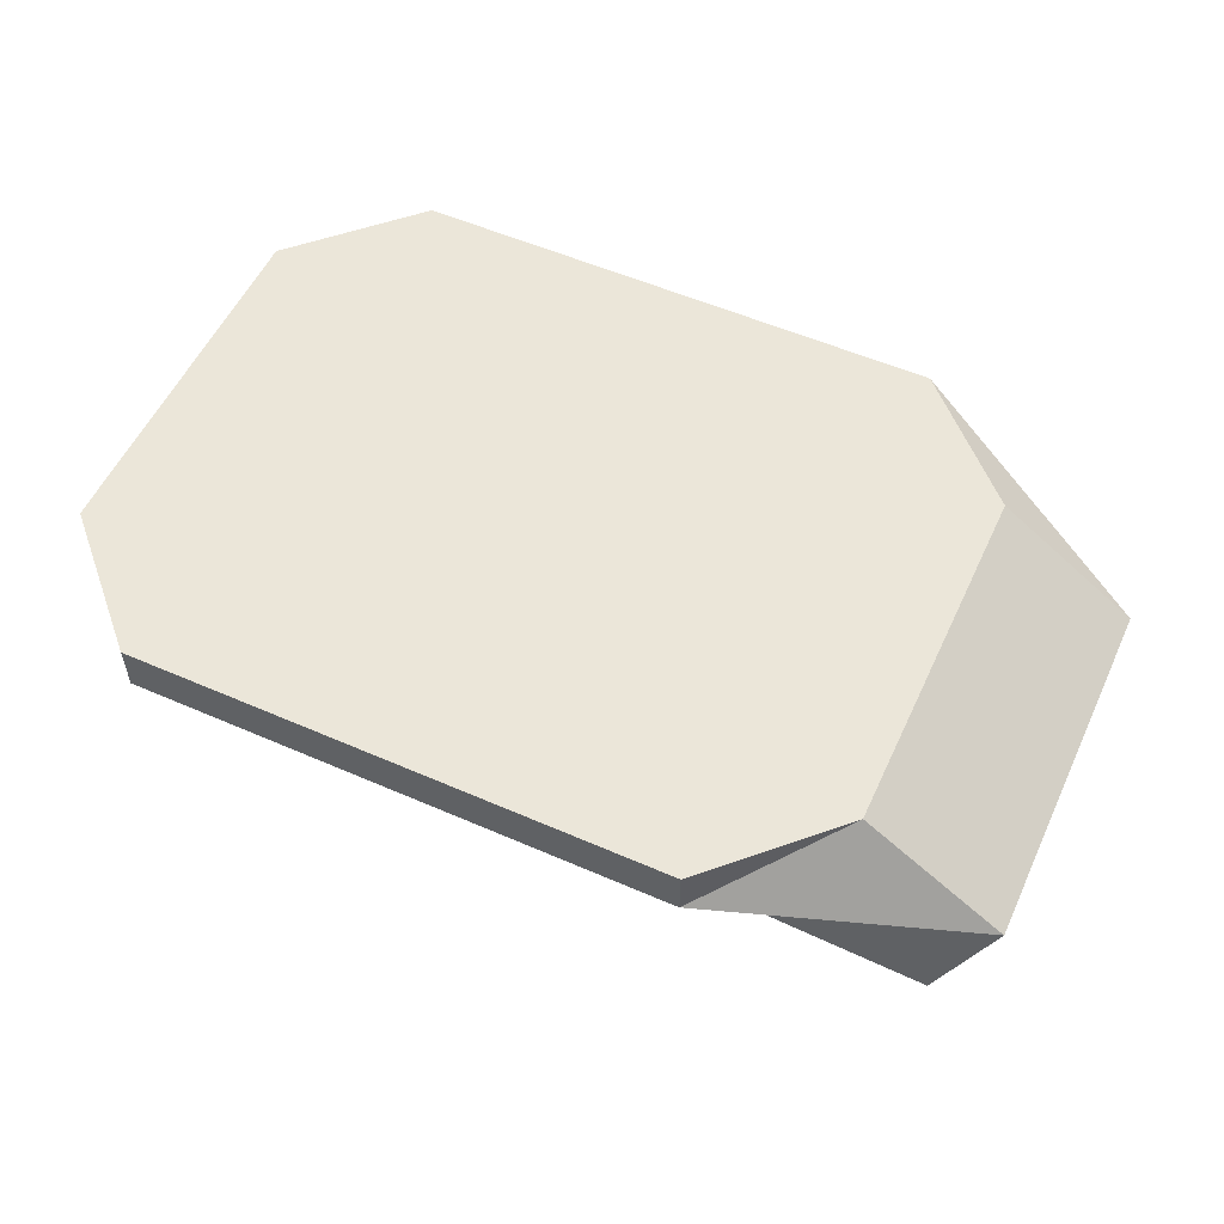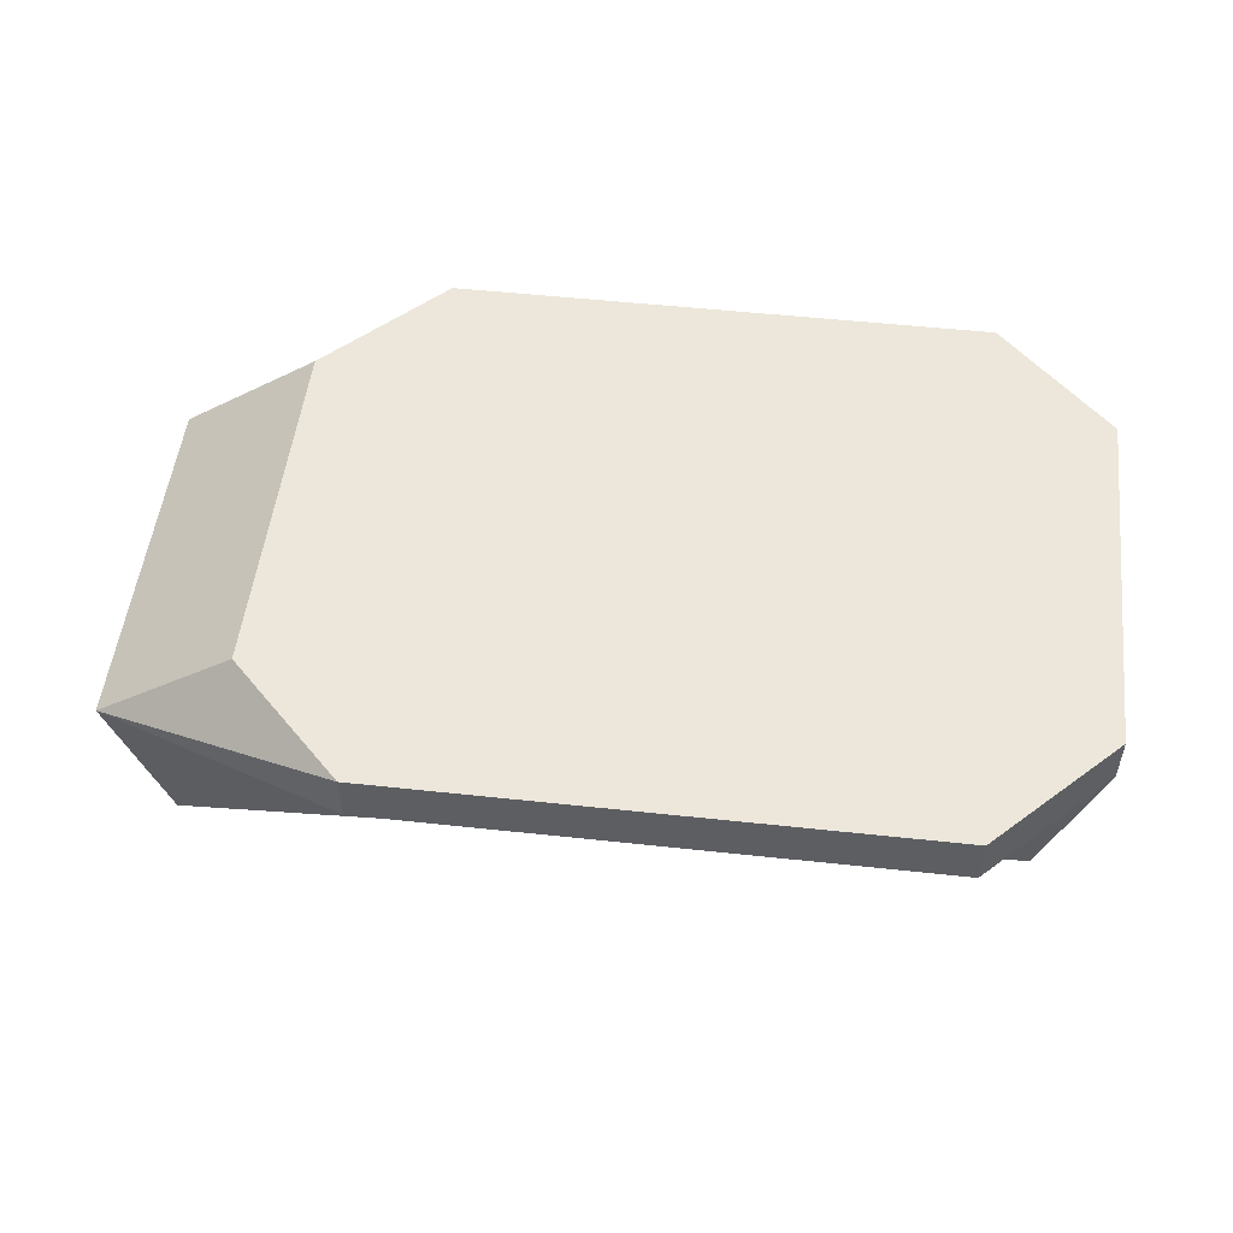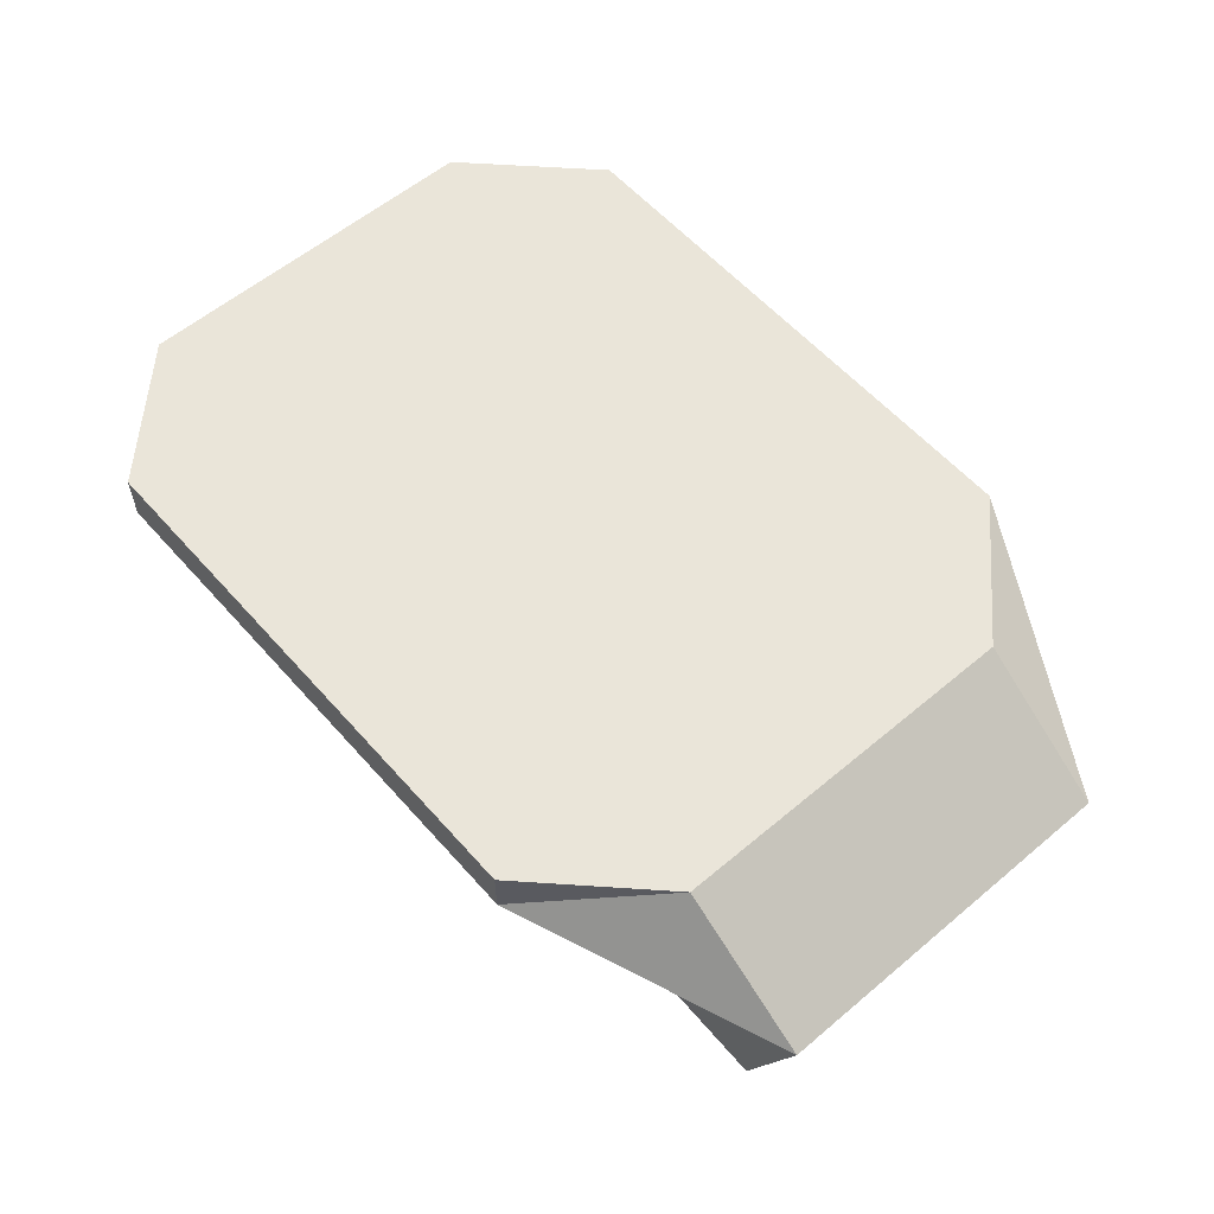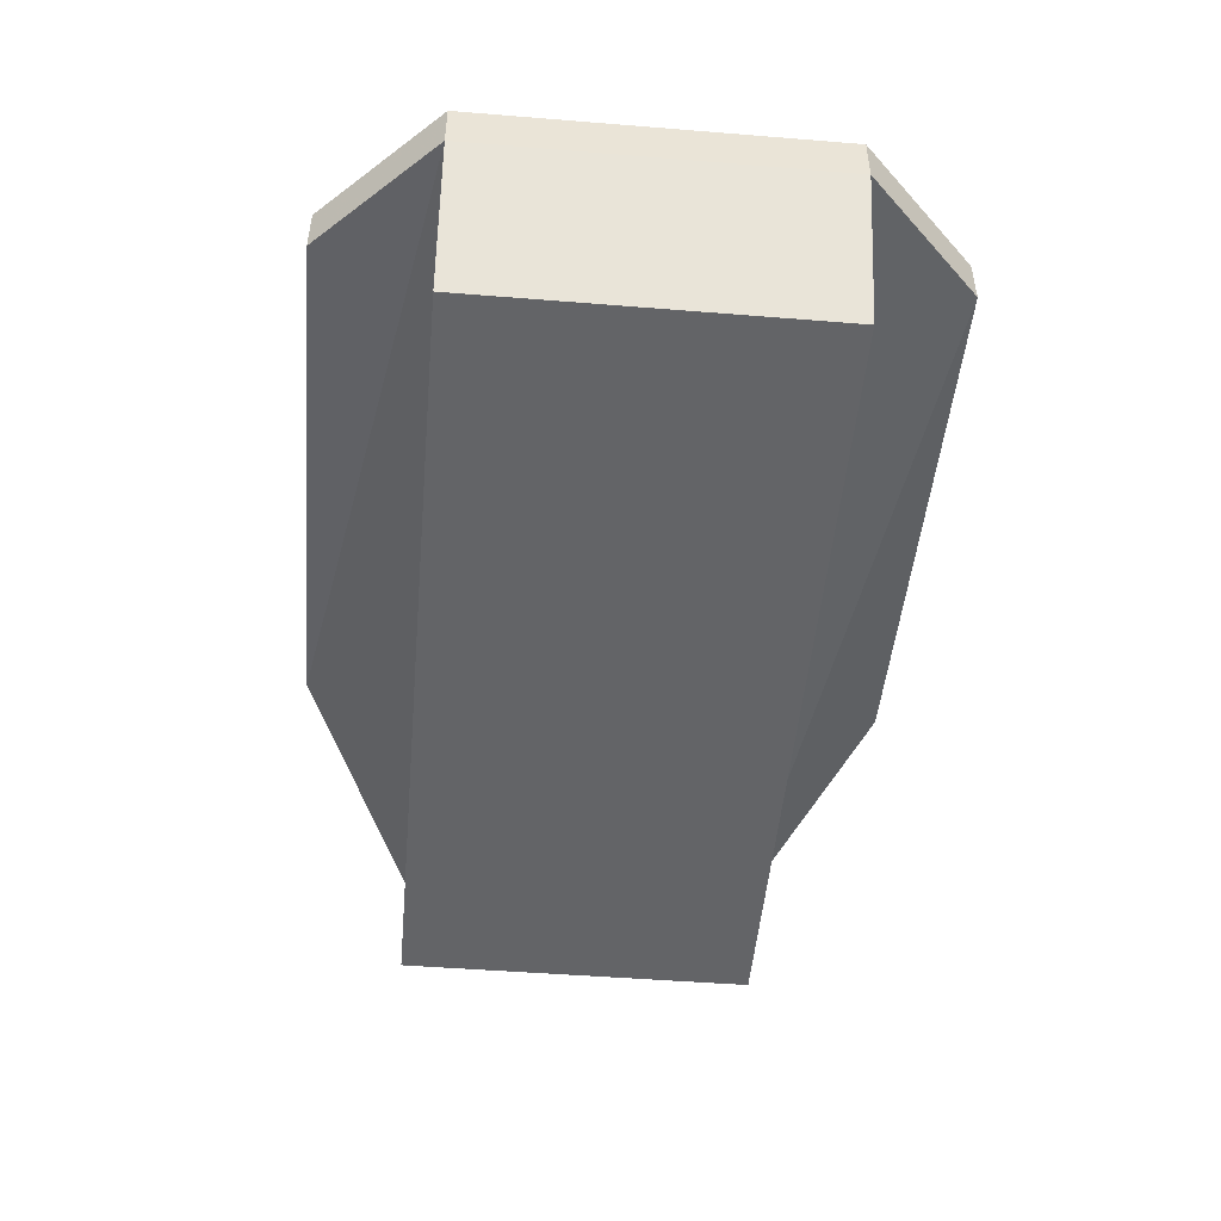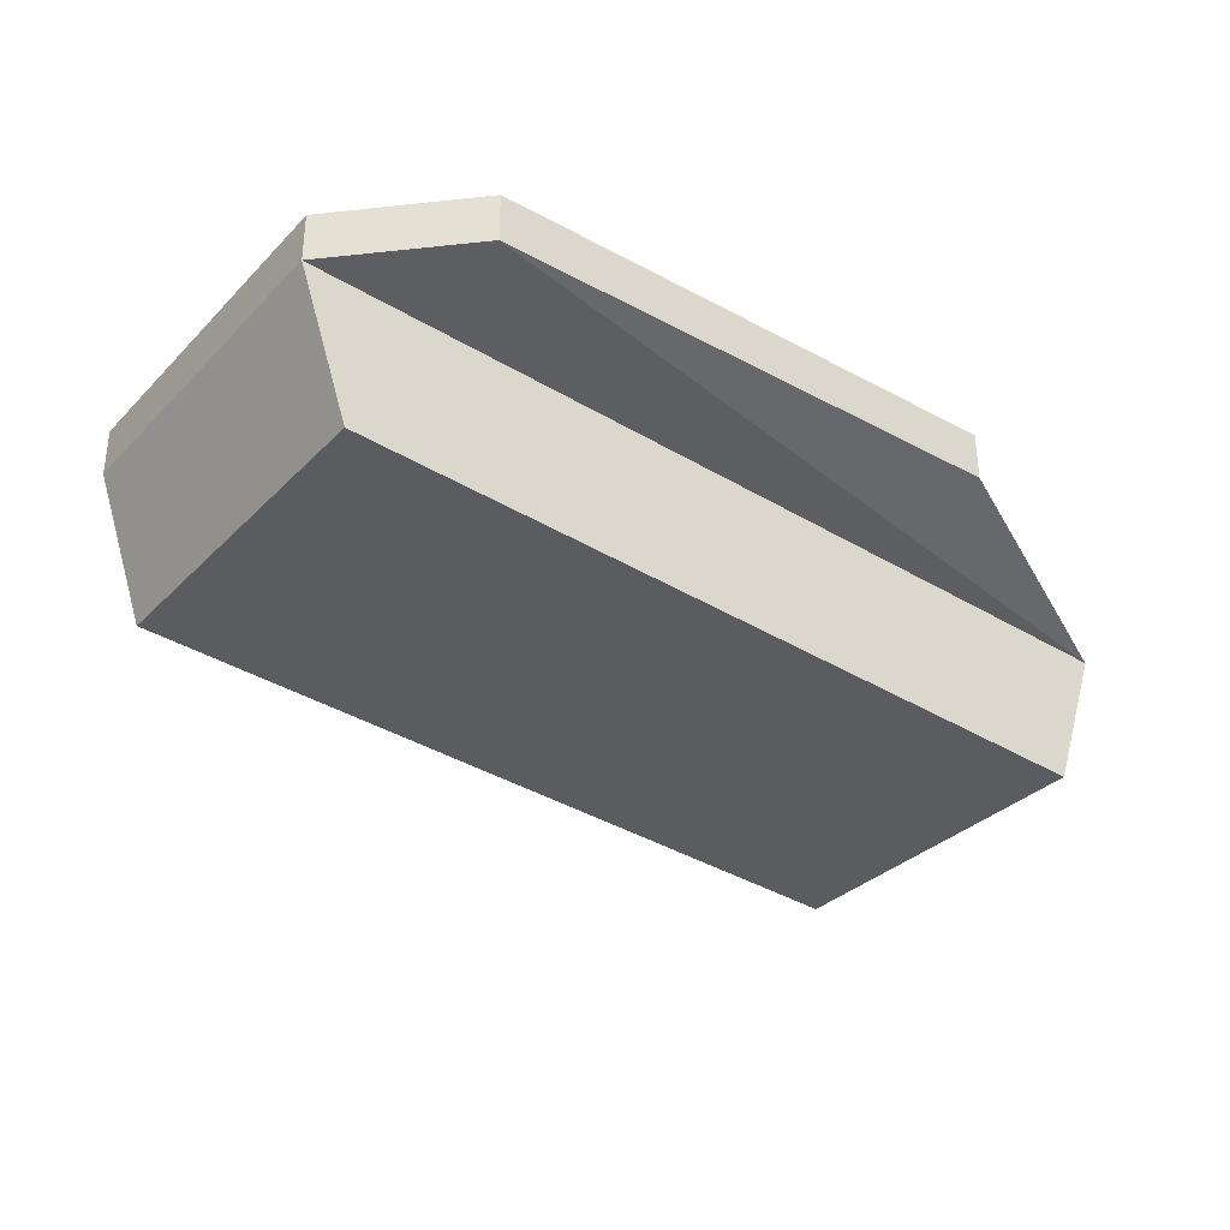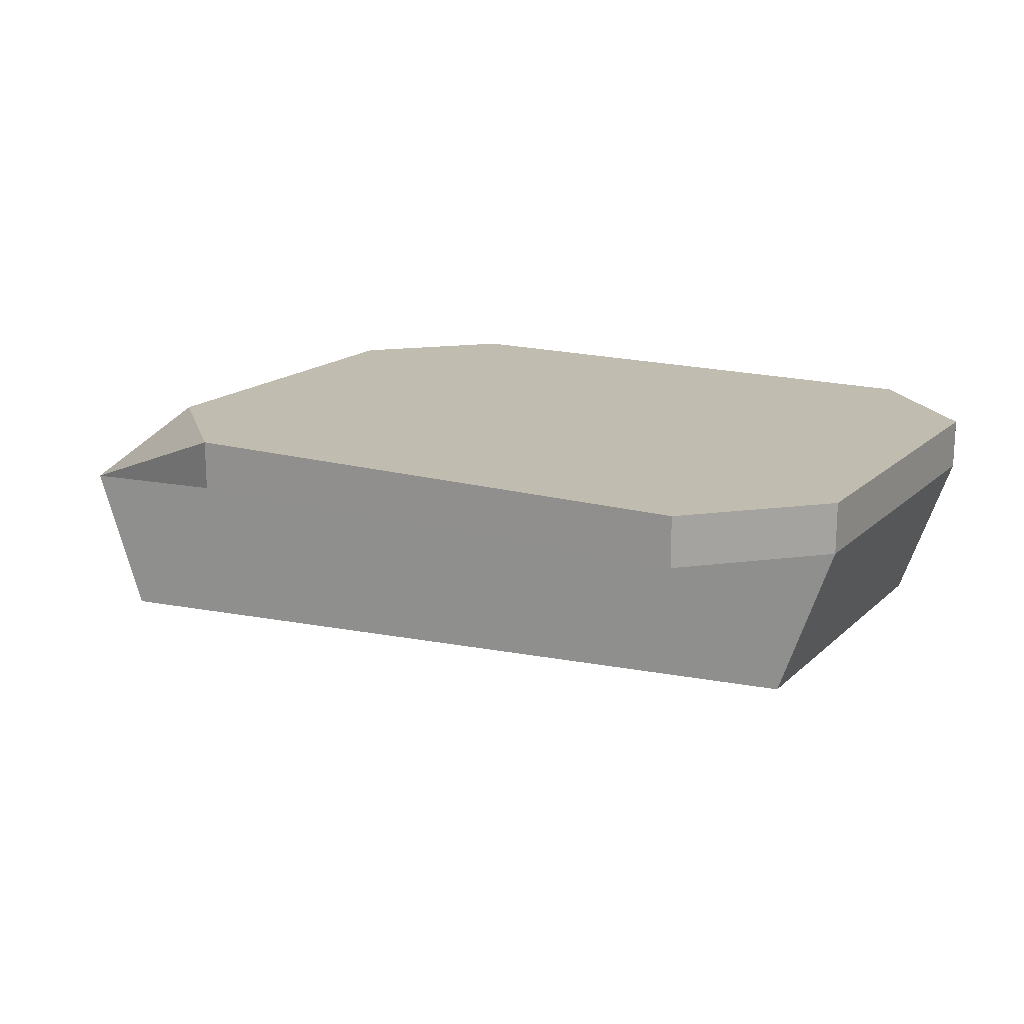
<metadata>
{"format":"obj","ext":"obj","renderer":"f3d","projection":"perspective","resolution":1024,"background":"white","views":[{"elev":55.2,"azim":-155.3,"up":"+Y"},{"elev":51.8,"azim":6.7,"up":"+Y"},{"elev":58.1,"azim":-131.0,"up":"+Y"},{"elev":-47.7,"azim":84.8,"up":"+Y"},{"elev":-33.1,"azim":143.3,"up":"+Y"},{"elev":16.6,"azim":29.9,"up":"+Y"}]}
</metadata>
<code>
g Cube
v -199.4 51.23 76.47
v -221.5 113.5 76.85
v 140.4 72.15 76.47
v 162.6 134.4 76.85
v 140.4 72.15 -76.47
v 162.6 134.4 -76.85
v -199.4 51.23 -76.47
v -221.5 113.5 -76.85
v -162.6 155.4 76.85
v 162.6 155.4 76.85
v 162.6 155.4 -76.85
v -162.6 155.4 -76.85
v -113.7 134.4 125.9
v 113.7 134.4 125.9
v -113.7 155.4 125.9
v 113.7 155.4 125.9
v 113.7 134.4 -125.8
v -113.7 134.4 -125.8
v 113.7 155.4 -125.8
v -113.7 155.4 -125.8
f 3 4 2 1
f 5 6 4 3
f 7 8 6 5
f 1 2 8 7
f 10 11 12 9
f 5 3 1 7
f 14 16 15 13
f 6 11 10 4
f 18 20 19 17
f 2 9 12 8
f 4 14 13 2
f 10 16 14 4
f 9 15 16 10
f 2 13 15 9
f 8 18 17 6
f 12 20 18 8
f 11 19 20 12
f 6 17 19 11

</code>
